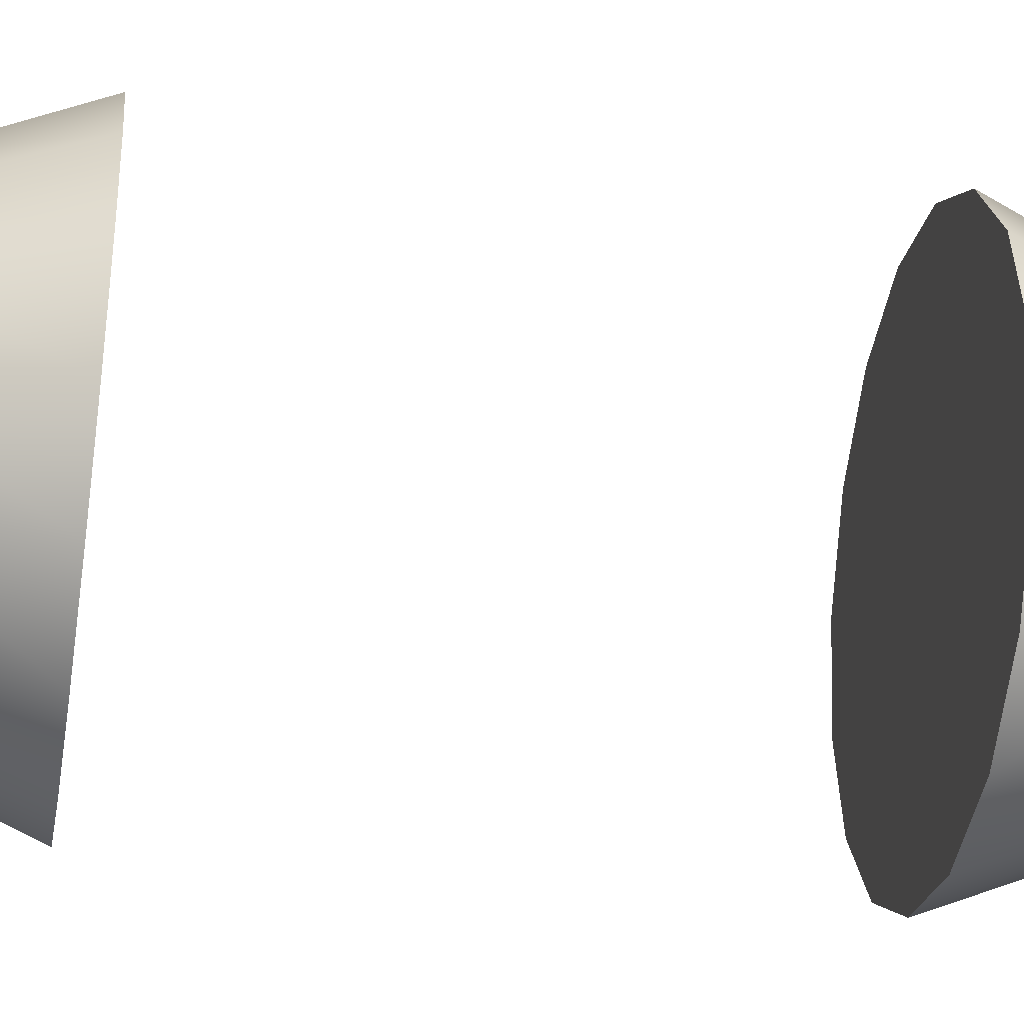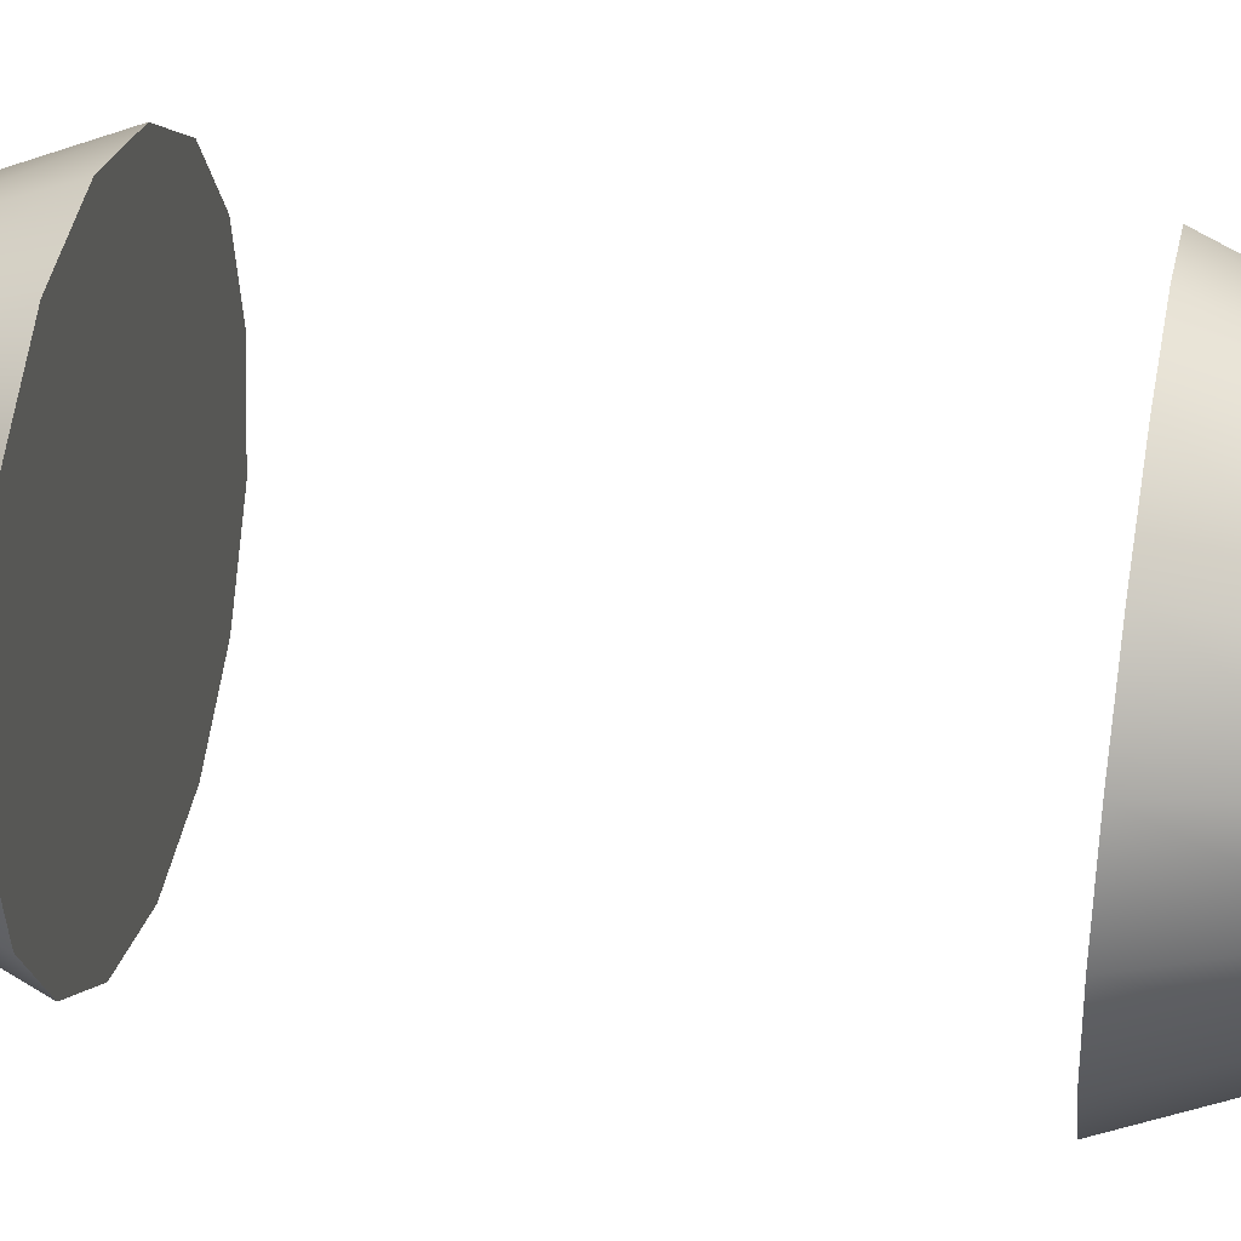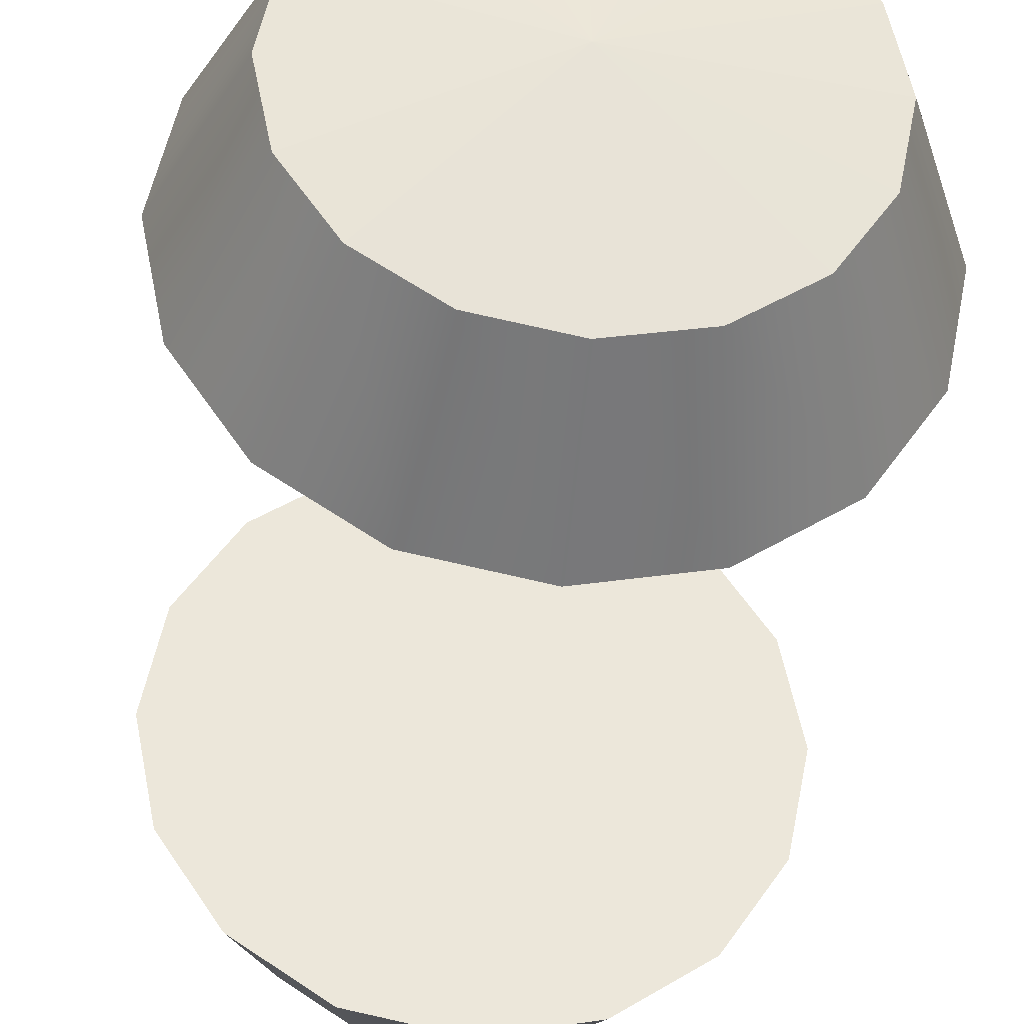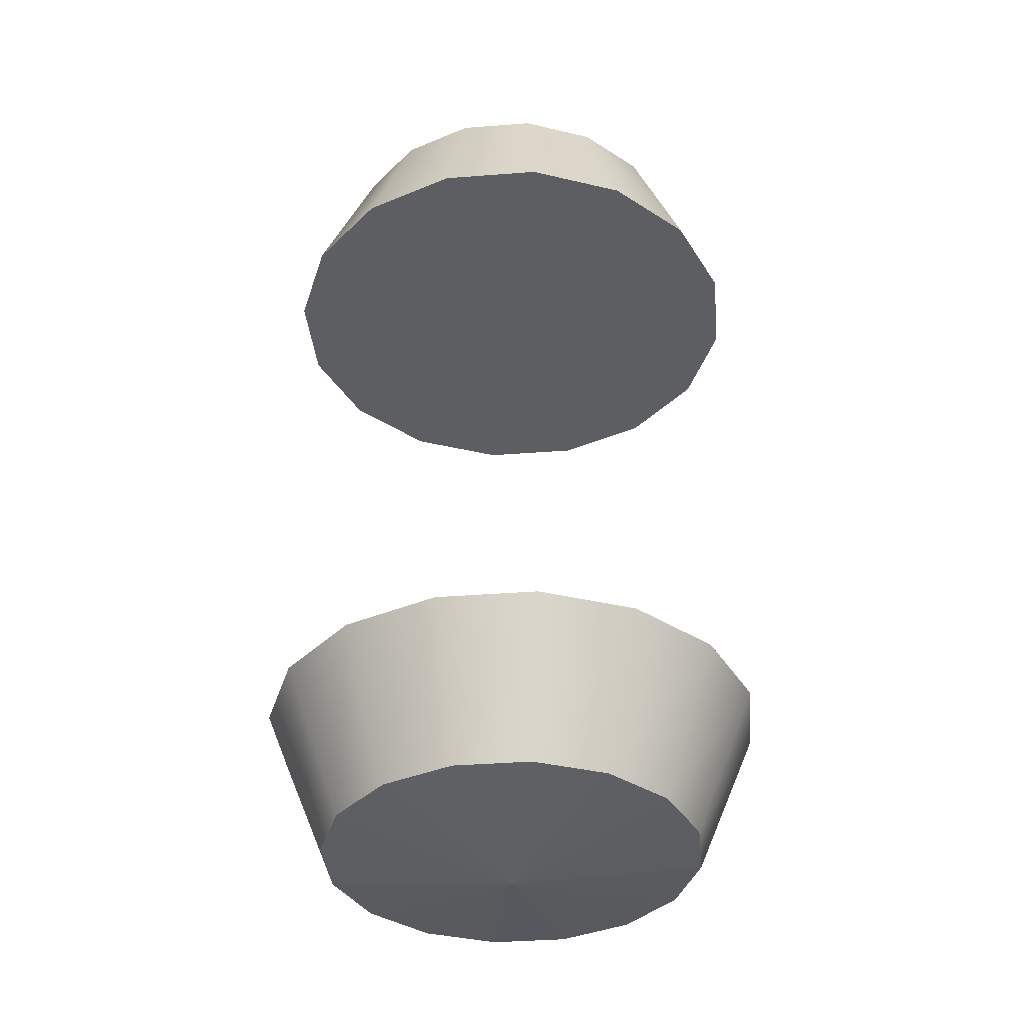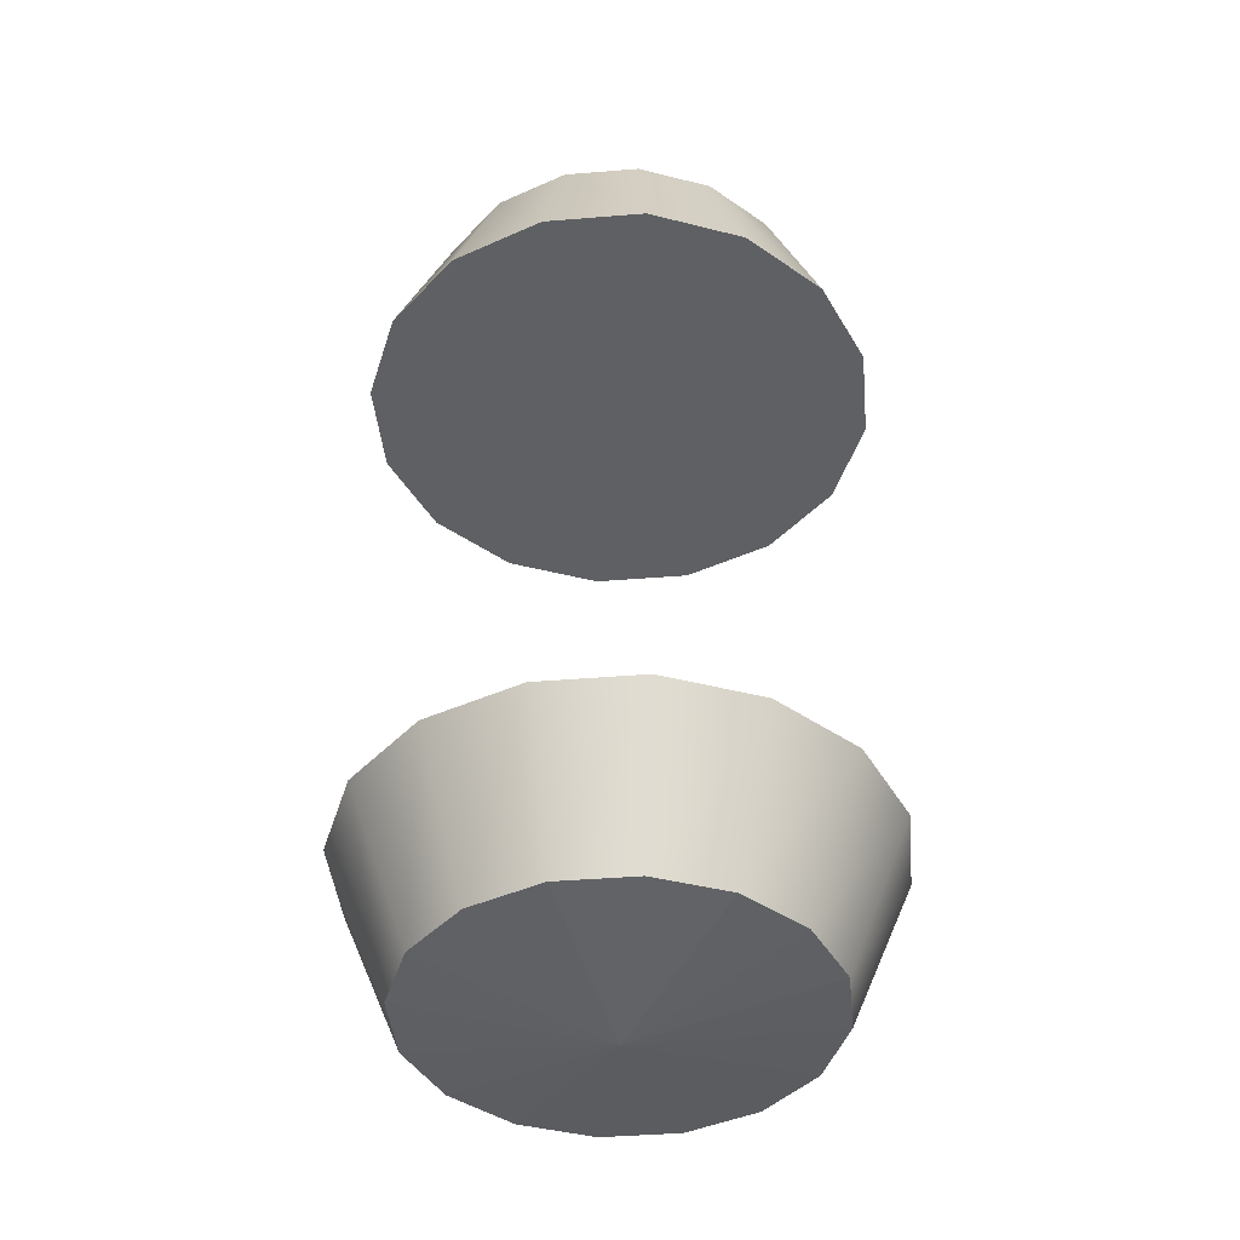
<metadata>
{"format":"obj","ext":"obj","renderer":"f3d","projection":"perspective","resolution":1024,"background":"white","views":[{"elev":-34.9,"azim":80.3,"up":"+Z"},{"elev":35.7,"azim":-78.7,"up":"+Z"},{"elev":-35.1,"azim":174.4,"up":"+Z"},{"elev":-37.5,"azim":84.4,"up":"+Y"},{"elev":-42.5,"azim":-118.2,"up":"+Y"}]}
</metadata>
<code>
v    -0.5793 -0.9321 0.5793
v    -0.3135 -0.9321 0.7568
v    -0 -0.9321 0.8192
v    -0 -0.9321 0.8192
v     0.3135 -0.9321 0.7568
v     0.5793 -0.9321 0.5793
v     0.5793 -0.9321 0.5793
v     0.7568 -0.9321 0.3135
v     0.8192 -0.9321 0
v    -0 -0.9321 0.8192
v     0.5793 -0.9321 0.5793
v     0.8192 -0.9321 0
v     0.8192 -0.9321 0
v     0.7568 -0.9321 -0.3135
v     0.5793 -0.9321 -0.5793
v     0.5793 -0.9321 -0.5793
v     0.3135 -0.9321 -0.7568
v     0 -0.9321 -0.8192
v     0.8192 -0.9321 0
v     0.5793 -0.9321 -0.5793
v     0 -0.9321 -0.8192
v     0 -0.9321 -0.8192
v    -0.3135 -0.9321 -0.7568
v    -0.5793 -0.9321 -0.5793
v    -0.5793 -0.9321 -0.5793
v    -0.7568 -0.9321 -0.3135
v    -0.8192 -0.9321 0
v     0 -0.9321 -0.8192
v    -0.5793 -0.9321 -0.5793
v    -0.8192 -0.9321 0
v     0.8192 -0.9321 0
v     0 -0.9321 -0.8192
v    -0.8192 -0.9321 0
v    -0 -0.9321 0.8192
v     0.8192 -0.9321 0
v    -0.8192 -0.9321 0
v    -0.5793 -0.9321 0.5793
v    -0 -0.9321 0.8192
v    -0.8192 -0.9321 0
v    -0.7568 -0.9321 0.3135
v    -0.5793 -0.9321 0.5793
v    -0.8192 -0.9321 0
v    -0.8192 -0.9321 0
v    -0.7568 -0.9321 -0.3135
v    -0.5737 -1.417 -0.2376
v    -0.5737 -1.417 -0.2376
v    -0.6209 -1.417 0
v    -0.8192 -0.9321 0
v    -0.7568 -0.9321 -0.3135
v    -0.5793 -0.9321 -0.5793
v    -0.4391 -1.417 -0.4391
v    -0.4391 -1.417 -0.4391
v    -0.5737 -1.417 -0.2376
v    -0.7568 -0.9321 -0.3135
v    -0.5793 -0.9321 -0.5793
v    -0.3135 -0.9321 -0.7568
v    -0.2376 -1.417 -0.5737
v    -0.2376 -1.417 -0.5737
v    -0.4391 -1.417 -0.4391
v    -0.5793 -0.9321 -0.5793
v    -0.3135 -0.9321 -0.7568
v     0 -0.9321 -0.8192
v     0 -1.417 -0.6209
v     0 -1.417 -0.6209
v    -0.2376 -1.417 -0.5737
v    -0.3135 -0.9321 -0.7568
v     0 -0.9321 -0.8192
v     0.3135 -0.9321 -0.7568
v     0.2376 -1.417 -0.5737
v     0.2376 -1.417 -0.5737
v     0 -1.417 -0.6209
v     0 -0.9321 -0.8192
v     0.3135 -0.9321 -0.7568
v     0.5793 -0.9321 -0.5793
v     0.4391 -1.417 -0.4391
v     0.4391 -1.417 -0.4391
v     0.2376 -1.417 -0.5737
v     0.3135 -0.9321 -0.7568
v     0.5793 -0.9321 -0.5793
v     0.7568 -0.9321 -0.3135
v     0.5737 -1.417 -0.2376
v     0.5737 -1.417 -0.2376
v     0.4391 -1.417 -0.4391
v     0.5793 -0.9321 -0.5793
v     0.7568 -0.9321 -0.3135
v     0.8192 -0.9321 0
v     0.6209 -1.417 0
v     0.6209 -1.417 0
v     0.5737 -1.417 -0.2376
v     0.7568 -0.9321 -0.3135
v     0.8192 -0.9321 0
v     0.7568 -0.9321 0.3135
v     0.5737 -1.417 0.2376
v     0.5737 -1.417 0.2376
v     0.6209 -1.417 0
v     0.8192 -0.9321 0
v     0.7568 -0.9321 0.3135
v     0.5793 -0.9321 0.5793
v     0.4391 -1.417 0.4391
v     0.4391 -1.417 0.4391
v     0.5737 -1.417 0.2376
v     0.7568 -0.9321 0.3135
v     0.5793 -0.9321 0.5793
v     0.3135 -0.9321 0.7568
v     0.2376 -1.417 0.5737
v     0.2376 -1.417 0.5737
v     0.4391 -1.417 0.4391
v     0.5793 -0.9321 0.5793
v     0.3135 -0.9321 0.7568
v    -0 -0.9321 0.8192
v    -0 -1.417 0.6209
v    -0 -1.417 0.6209
v     0.2376 -1.417 0.5737
v     0.3135 -0.9321 0.7568
v    -0 -0.9321 0.8192
v    -0.3135 -0.9321 0.7568
v    -0.2376 -1.417 0.5737
v    -0.2376 -1.417 0.5737
v    -0 -1.417 0.6209
v    -0 -0.9321 0.8192
v    -0.3135 -0.9321 0.7568
v    -0.5793 -0.9321 0.5793
v    -0.4391 -1.417 0.4391
v    -0.4391 -1.417 0.4391
v    -0.2376 -1.417 0.5737
v    -0.3135 -0.9321 0.7568
v    -0.5793 -0.9321 0.5793
v    -0.7568 -0.9321 0.3135
v    -0.5737 -1.417 0.2376
v    -0.5737 -1.417 0.2376
v    -0.4391 -1.417 0.4391
v    -0.5793 -0.9321 0.5793
v    -0.7568 -0.9321 0.3135
v    -0.8192 -0.9321 0
v    -0.6209 -1.417 0
v    -0.6209 -1.417 0
v    -0.5737 -1.417 0.2376
v    -0.7568 -0.9321 0.3135
v    -0.8192 0.9321 0
v    -0.7568 0.9321 -0.3135
v    -0.5793 0.9321 -0.5793
v    -0.5793 0.9321 -0.5793
v    -0.3135 0.9321 -0.7568
v     0 0.9321 -0.8192
v    -0.8192 0.9321 0
v    -0.5793 0.9321 -0.5793
v     0 0.9321 -0.8192
v     0 0.9321 -0.8192
v     0.3135 0.9321 -0.7568
v     0.5793 0.9321 -0.5793
v     0.5793 0.9321 -0.5793
v     0.7568 0.9321 -0.3135
v     0.8192 0.9321 0
v     0 0.9321 -0.8192
v     0.5793 0.9321 -0.5793
v     0.8192 0.9321 0
v    -0.8192 0.9321 0
v     0 0.9321 -0.8192
v     0.8192 0.9321 0
v     0.8192 0.9321 0
v     0.7568 0.9321 0.3135
v     0.5793 0.9321 0.5793
v     0.5793 0.9321 0.5793
v     0.3135 0.9321 0.7568
v    -0 0.9321 0.8192
v     0.8192 0.9321 0
v     0.5793 0.9321 0.5793
v    -0 0.9321 0.8192
v    -0.8192 0.9321 0
v     0.8192 0.9321 0
v    -0 0.9321 0.8192
v    -0 0.9321 0.8192
v    -0.3135 0.9321 0.7568
v    -0.5793 0.9321 0.5793
v    -0.8192 0.9321 0
v    -0 0.9321 0.8192
v    -0.5793 0.9321 0.5793
v    -0.7568 0.9321 0.3135
v    -0.8192 0.9321 0
v    -0.5793 0.9321 0.5793
v    -0.8192 0.9321 0
v    -0.6209 1.417 0
v    -0.5737 1.417 -0.2376
v    -0.5737 1.417 -0.2376
v    -0.7568 0.9321 -0.3135
v    -0.8192 0.9321 0
v    -0.7568 0.9321 -0.3135
v    -0.5737 1.417 -0.2376
v    -0.4391 1.417 -0.4391
v    -0.4391 1.417 -0.4391
v    -0.5793 0.9321 -0.5793
v    -0.7568 0.9321 -0.3135
v    -0.5793 0.9321 -0.5793
v    -0.4391 1.417 -0.4391
v    -0.2376 1.417 -0.5737
v    -0.2376 1.417 -0.5737
v    -0.3135 0.9321 -0.7568
v    -0.5793 0.9321 -0.5793
v    -0.3135 0.9321 -0.7568
v    -0.2376 1.417 -0.5737
v     0 1.417 -0.6209
v     0 1.417 -0.6209
v     0 0.9321 -0.8192
v    -0.3135 0.9321 -0.7568
v     0 0.9321 -0.8192
v     0 1.417 -0.6209
v     0.2376 1.417 -0.5737
v     0.2376 1.417 -0.5737
v     0.3135 0.9321 -0.7568
v     0 0.9321 -0.8192
v     0.3135 0.9321 -0.7568
v     0.2376 1.417 -0.5737
v     0.4391 1.417 -0.4391
v     0.4391 1.417 -0.4391
v     0.5793 0.9321 -0.5793
v     0.3135 0.9321 -0.7568
v     0.5793 0.9321 -0.5793
v     0.4391 1.417 -0.4391
v     0.5737 1.417 -0.2376
v     0.5737 1.417 -0.2376
v     0.7568 0.9321 -0.3135
v     0.5793 0.9321 -0.5793
v     0.7568 0.9321 -0.3135
v     0.5737 1.417 -0.2376
v     0.6209 1.417 0
v     0.6209 1.417 0
v     0.8192 0.9321 0
v     0.7568 0.9321 -0.3135
v     0.8192 0.9321 0
v     0.6209 1.417 0
v     0.5737 1.417 0.2376
v     0.5737 1.417 0.2376
v     0.7568 0.9321 0.3135
v     0.8192 0.9321 0
v     0.7568 0.9321 0.3135
v     0.5737 1.417 0.2376
v     0.4391 1.417 0.4391
v     0.4391 1.417 0.4391
v     0.5793 0.9321 0.5793
v     0.7568 0.9321 0.3135
v     0.5793 0.9321 0.5793
v     0.4391 1.417 0.4391
v     0.2376 1.417 0.5737
v     0.2376 1.417 0.5737
v     0.3135 0.9321 0.7568
v     0.5793 0.9321 0.5793
v     0.3135 0.9321 0.7568
v     0.2376 1.417 0.5737
v    -0 1.417 0.6209
v    -0 1.417 0.6209
v    -0 0.9321 0.8192
v     0.3135 0.9321 0.7568
v    -0 0.9321 0.8192
v    -0 1.417 0.6209
v    -0.2376 1.417 0.5737
v    -0.2376 1.417 0.5737
v    -0.3135 0.9321 0.7568
v    -0 0.9321 0.8192
v    -0.3135 0.9321 0.7568
v    -0.2376 1.417 0.5737
v    -0.4391 1.417 0.4391
v    -0.4391 1.417 0.4391
v    -0.5793 0.9321 0.5793
v    -0.3135 0.9321 0.7568
v    -0.5793 0.9321 0.5793
v    -0.4391 1.417 0.4391
v    -0.5737 1.417 0.2376
v    -0.5737 1.417 0.2376
v    -0.7568 0.9321 0.3135
v    -0.5793 0.9321 0.5793
v    -0.7568 0.9321 0.3135
v    -0.5737 1.417 0.2376
v    -0.6209 1.417 0
v    -0.6209 1.417 0
v    -0.8192 0.9321 0
v    -0.7568 0.9321 0.3135
v    -0.6209 -1.417 0
v    -0.5737 -1.417 -0.2376
v    -0 -1.508 0
v    -0.5737 -1.417 -0.2376
v    -0.4391 -1.417 -0.4391
v    -0 -1.508 0
v    -0.4391 -1.417 -0.4391
v    -0.2376 -1.417 -0.5737
v    -0 -1.508 0
v    -0.2376 -1.417 -0.5737
v     0 -1.417 -0.6209
v    -0 -1.508 0
v     0 -1.417 -0.6209
v     0.2376 -1.417 -0.5737
v    -0 -1.508 0
v     0.2376 -1.417 -0.5737
v     0.4391 -1.417 -0.4391
v    -0 -1.508 0
v     0.4391 -1.417 -0.4391
v     0.5737 -1.417 -0.2376
v    -0 -1.508 0
v     0.5737 -1.417 -0.2376
v     0.6209 -1.417 0
v    -0 -1.508 0
v     0.6209 -1.417 0
v     0.5737 -1.417 0.2376
v    -0 -1.508 0
v     0.5737 -1.417 0.2376
v     0.4391 -1.417 0.4391
v    -0 -1.508 0
v     0.4391 -1.417 0.4391
v     0.2376 -1.417 0.5737
v    -0 -1.508 0
v     0.2376 -1.417 0.5737
v    -0 -1.417 0.6209
v    -0 -1.508 0
v    -0 -1.417 0.6209
v    -0.2376 -1.417 0.5737
v    -0 -1.508 0
v    -0.2376 -1.417 0.5737
v    -0.4391 -1.417 0.4391
v    -0 -1.508 0
v    -0.4391 -1.417 0.4391
v    -0.5737 -1.417 0.2376
v    -0 -1.508 0
v    -0.5737 -1.417 0.2376
v    -0.6209 -1.417 0
v    -0 -1.508 0
v    -0.6209 1.417 0
v    -0 1.508 0
v    -0.5737 1.417 -0.2376
v    -0.5737 1.417 -0.2376
v    -0 1.508 0
v    -0.4391 1.417 -0.4391
v    -0.4391 1.417 -0.4391
v    -0 1.508 0
v    -0.2376 1.417 -0.5737
v    -0.2376 1.417 -0.5737
v    -0 1.508 0
v     0 1.417 -0.6209
v     0 1.417 -0.6209
v    -0 1.508 0
v     0.2376 1.417 -0.5737
v     0.2376 1.417 -0.5737
v    -0 1.508 0
v     0.4391 1.417 -0.4391
v     0.4391 1.417 -0.4391
v    -0 1.508 0
v     0.5737 1.417 -0.2376
v     0.5737 1.417 -0.2376
v    -0 1.508 0
v     0.6209 1.417 0
v     0.6209 1.417 0
v    -0 1.508 0
v     0.5737 1.417 0.2376
v     0.5737 1.417 0.2376
v    -0 1.508 0
v     0.4391 1.417 0.4391
v     0.4391 1.417 0.4391
v    -0 1.508 0
v     0.2376 1.417 0.5737
v     0.2376 1.417 0.5737
v    -0 1.508 0
v    -0 1.417 0.6209
v    -0 1.417 0.6209
v    -0 1.508 0
v    -0.2376 1.417 0.5737
v    -0.2376 1.417 0.5737
v    -0 1.508 0
v    -0.4391 1.417 0.4391
v    -0.4391 1.417 0.4391
v    -0 1.508 0
v    -0.5737 1.417 0.2376
v    -0.5737 1.417 0.2376
v    -0 1.508 0
v    -0.6209 1.417 0
g object0
f 1 2 3
f 13 14 15
f 16 17 18
f 19 20 21
f 22 23 24
f 25 26 27
f 28 29 30
f 31 32 33
f 34 35 36
f 37 38 39
f 40 41 42
f 43 44 45
f 46 47 48
f 49 50 51
f 52 53 54
f 55 56 57
f 58 59 60
f 61 62 63
f 64 65 66
f 67 68 69
f 70 71 72
f 73 74 75
f 76 77 78
f 79 80 81
f 82 83 84
f 85 86 87
f 88 89 90
f 91 92 93
f 94 95 96
f 97 98 99
f 100 101 102
f 103 104 105
f 106 107 108
f 109 110 111
f 112 113 114
f 115 116 117
f 118 119 120
f 121 122 123
f 124 125 126
f 127 128 129
f 130 131 132
f 133 134 135
f 136 137 138
f 139 140 141
f 142 143 144
f 145 146 147
f 148 149 150
f 151 152 153
f 154 155 156
f 157 158 159
f 160 161 162
f 163 164 165
f 166 167 168
f 169 170 171
f 172 173 174
f 175 176 177
f 178 179 180
f 181 182 183
f 184 185 186
f 187 188 189
f 190 191 192
f 193 194 195
f 196 197 198
f 199 200 201
f 202 203 204
f 205 206 207
f 208 209 210
f 211 212 213
f 214 215 216
f 217 218 219
f 220 221 222
f 223 224 225
f 226 227 228
f 229 230 231
f 232 233 234
f 235 236 237
f 238 239 240
f 241 242 243
f 244 245 246
f 247 248 249
f 250 251 252
f 253 254 255
f 256 257 258
f 259 260 261
f 262 263 264
f 265 266 267
f 268 269 270
f 271 272 273
f 274 275 276
f 4 5 6
f 7 8 9
f 10 11 12
g object1
f 277 278 279
f 280 281 282
f 283 284 285
f 286 287 288
f 289 290 291
f 292 293 294
f 295 296 297
f 298 299 300
f 301 302 303
f 304 305 306
f 307 308 309
f 310 311 312
f 313 314 315
f 316 317 318
f 319 320 321
f 322 323 324
f 325 326 327
f 328 329 330
f 331 332 333
f 334 335 336
f 337 338 339
f 340 341 342
f 343 344 345
f 346 347 348
f 349 350 351
f 352 353 354
f 355 356 357
f 358 359 360
f 361 362 363
f 364 365 366
f 367 368 369
f 370 371 372

</code>
